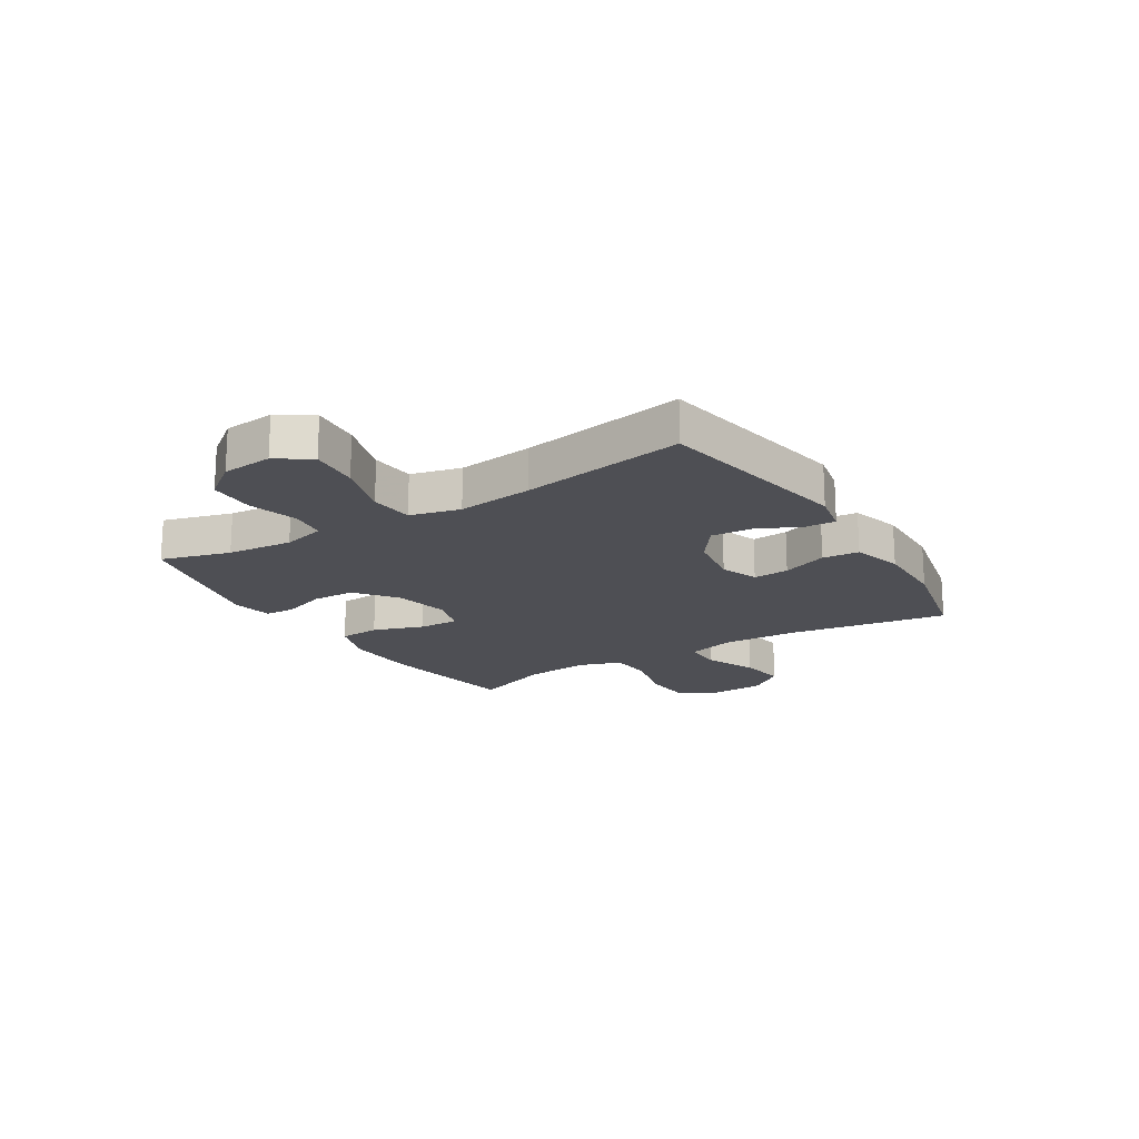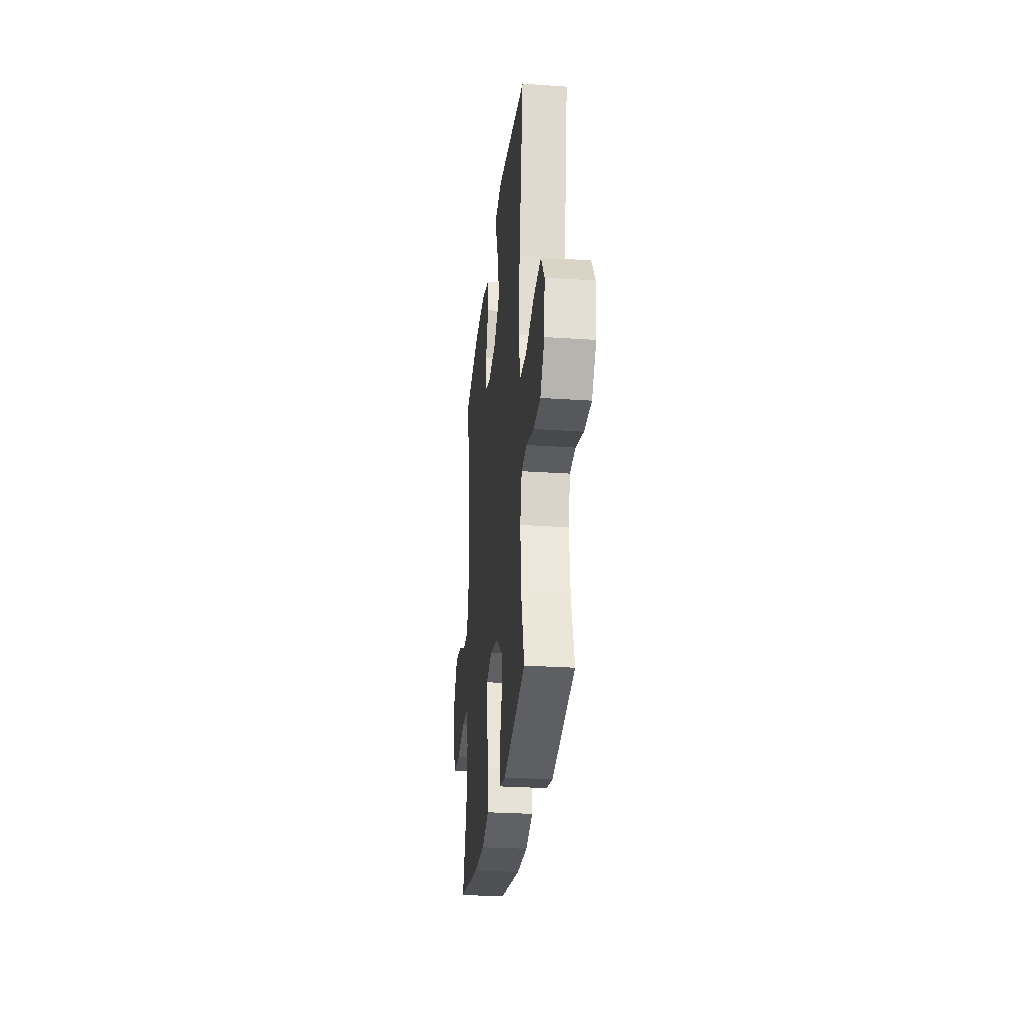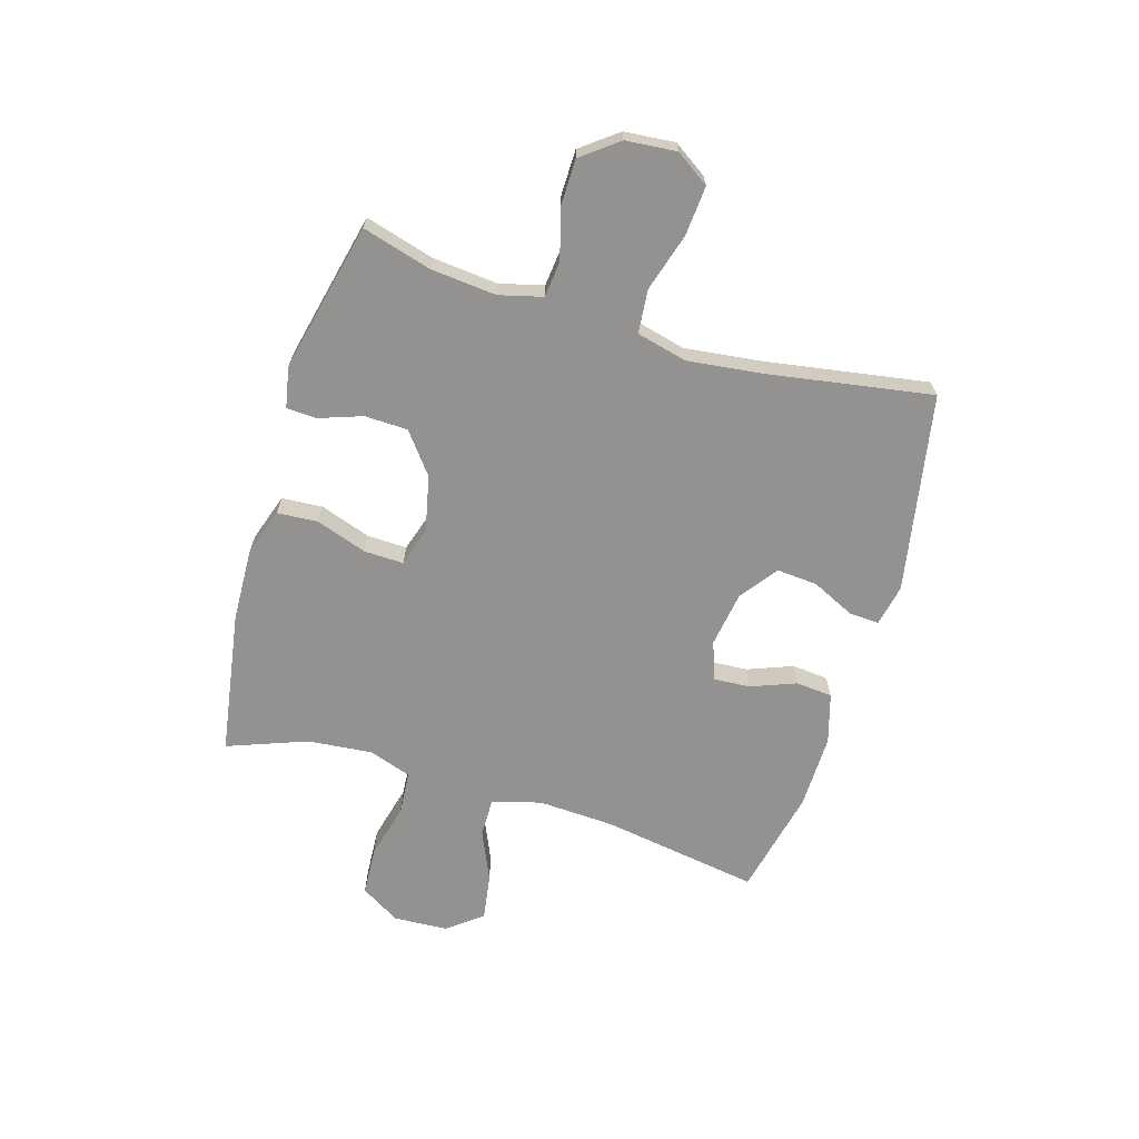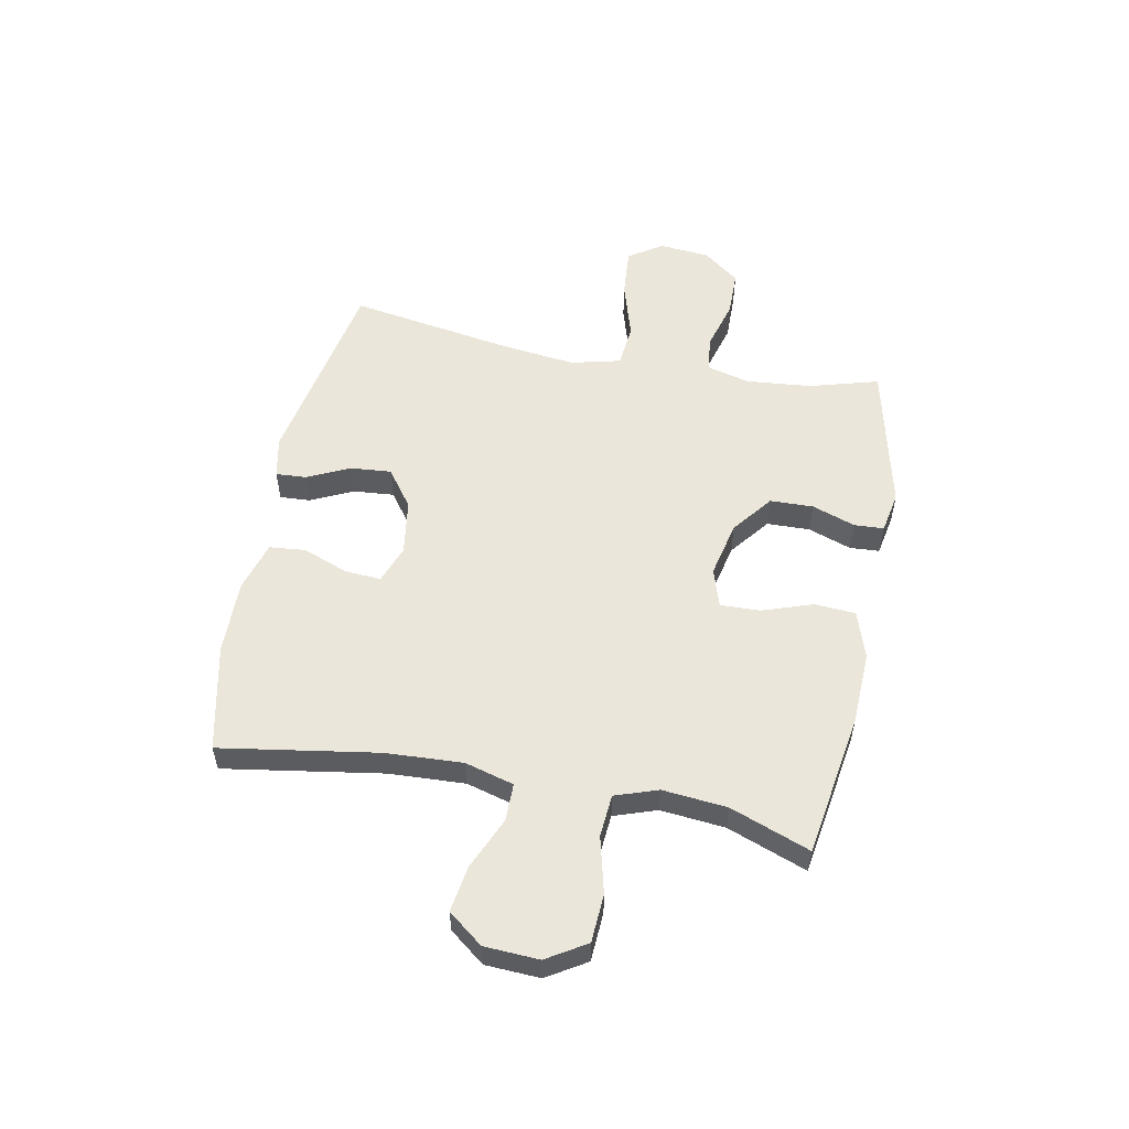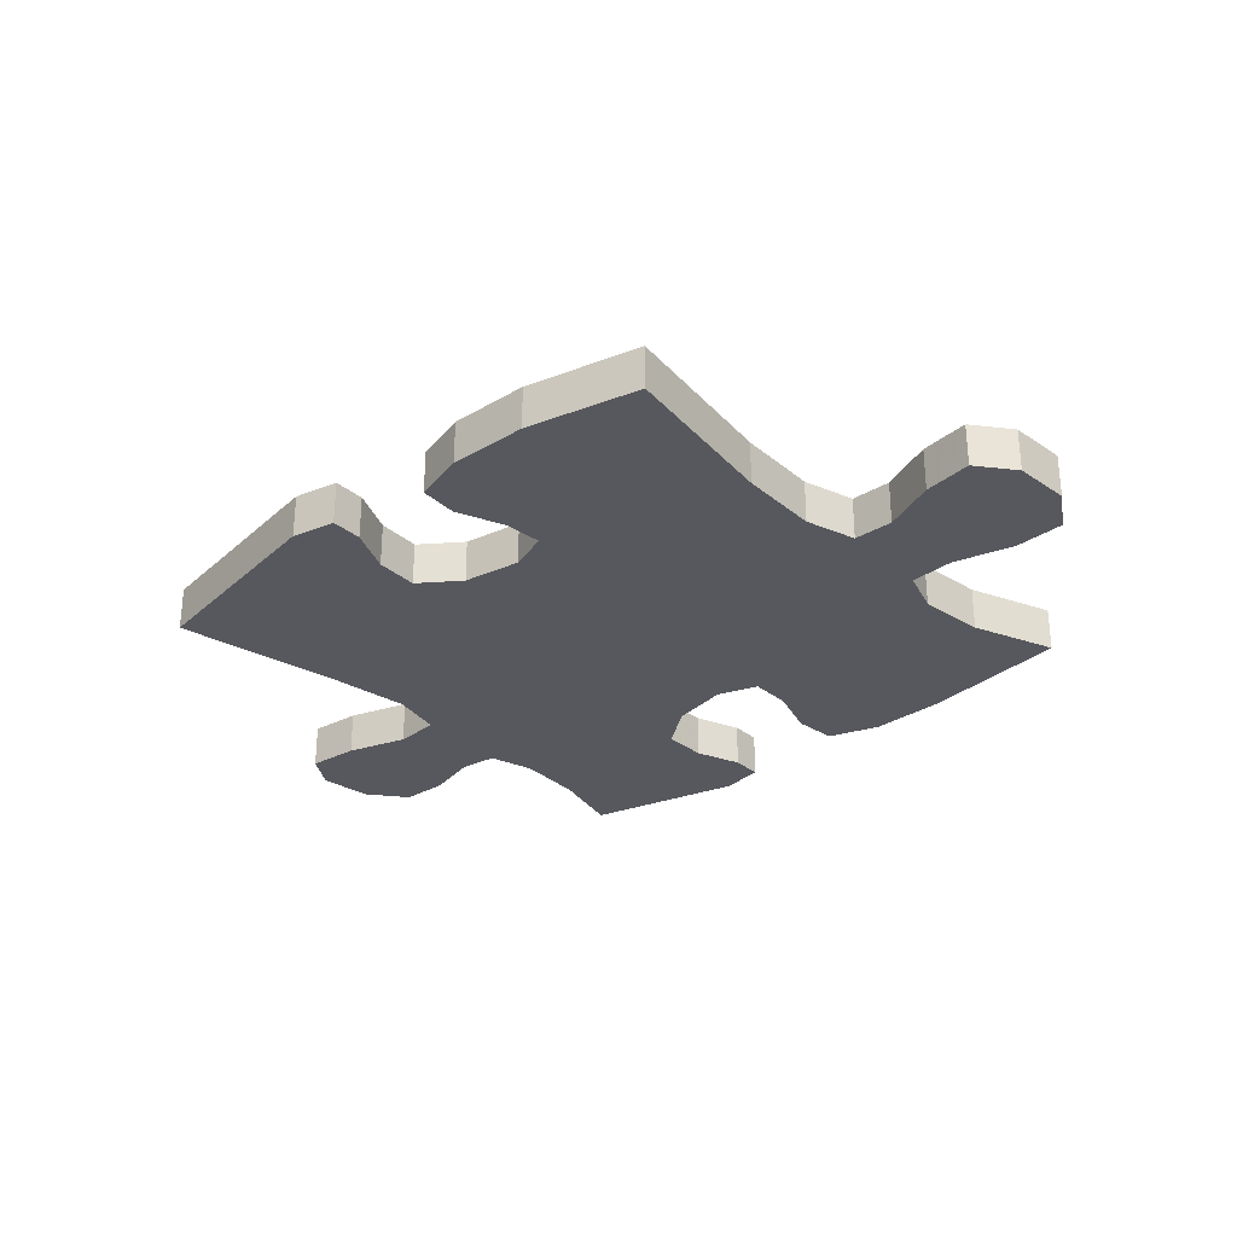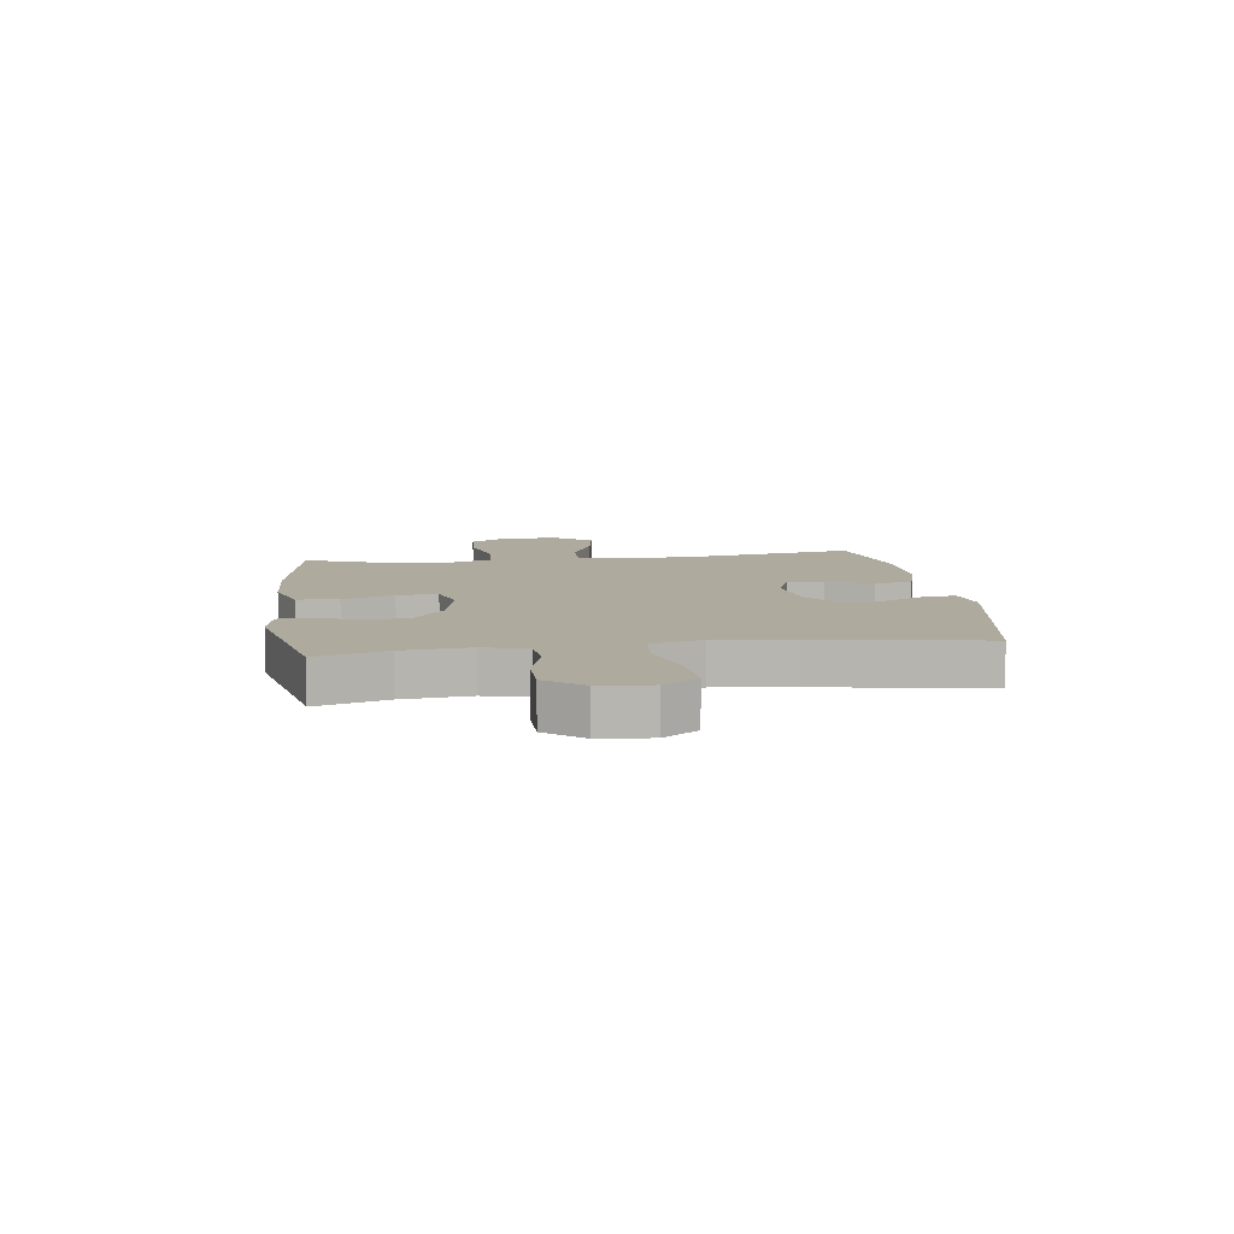
<metadata>
{"format":"obj","ext":"obj","renderer":"f3d","projection":"perspective","resolution":1024,"background":"white","views":[{"elev":-18.3,"azim":-58.2,"up":"+Y"},{"elev":-27.9,"azim":-95.9,"up":"+Z"},{"elev":-66.5,"azim":-106.7,"up":"+Y"},{"elev":55.0,"azim":101.0,"up":"+Y"},{"elev":-28.9,"azim":42.2,"up":"+Y"},{"elev":9.2,"azim":-97.7,"up":"+Y"}]}
</metadata>
<code>
v -0.5 0.07 -0.5
v -0.465 0.07 -0.377
v -0.454 0.07 -0.26
v -0.474 0.07 -0.183
v -0.538 0.07 -0.176
v -0.627 0.07 -0.201
v -0.709 0.07 -0.2
v -0.759 0.07 -0.135
v -0.767 0.07 -0.045
v -0.727 0.07 0.015
v -0.639 0.07 0.008
v -0.536 0.07 -0.023
v -0.458 0.07 -0.016
v -0.436 0.07 0.073
v -0.452 0.07 0.207
v -0.5 0.07 0.5
v -0.147 0.07 0.565
v -0.073 0.07 0.55
v -0.076 0.07 0.496
v -0.112 0.07 0.42
v -0.118 0.07 0.347
v -0.051 0.07 0.298
v 0.048 0.07 0.283
v 0.116 0.07 0.308
v 0.112 0.07 0.372
v 0.081 0.07 0.453
v 0.087 0.07 0.518
v 0.176 0.07 0.544
v 0.309 0.07 0.542
v 0.5 0.07 0.5
v 0.455 0.07 0.219
v 0.448 0.07 0.082
v 0.472 0.07 -0.005
v 0.54 0.07 -0.005
v 0.631 0.07 0.035
v 0.714 0.07 0.048
v 0.762 0.07 -0.014
v 0.767 0.07 -0.111
v 0.724 0.07 -0.181
v 0.638 0.07 -0.186
v 0.538 0.07 -0.161
v 0.462 0.07 -0.167
v 0.436 0.07 -0.243
v 0.447 0.07 -0.358
v 0.5 0.07 -0.5
v 0.244 0.07 -0.541
v 0.114 0.07 -0.546
v 0.029 0.07 -0.518
v 0.024 0.07 -0.445
v 0.055 0.07 -0.355
v 0.057 0.07 -0.284
v -0.012 0.07 -0.262
v -0.112 0.07 -0.284
v -0.184 0.07 -0.34
v -0.186 0.07 -0.417
v -0.159 0.07 -0.494
v -0.162 0.07 -0.547
v -0.235 0.07 -0.561
v -0.5 0 -0.5
v -0.465 0 -0.377
v -0.454 0 -0.26
v -0.474 0 -0.183
v -0.538 0 -0.176
v -0.627 0 -0.201
v -0.709 0 -0.2
v -0.759 0 -0.135
v -0.767 0 -0.045
v -0.727 0 0.015
v -0.639 0 0.008
v -0.536 0 -0.023
v -0.458 0 -0.016
v -0.436 0 0.073
v -0.452 0 0.207
v -0.5 0 0.5
v -0.147 0 0.565
v -0.073 0 0.55
v -0.076 0 0.496
v -0.112 0 0.42
v -0.118 0 0.347
v -0.051 0 0.298
v 0.048 0 0.283
v 0.116 0 0.308
v 0.112 0 0.372
v 0.081 0 0.453
v 0.087 0 0.518
v 0.176 0 0.544
v 0.309 0 0.542
v 0.5 0 0.5
v 0.455 0 0.219
v 0.448 0 0.082
v 0.472 0 -0.005
v 0.54 0 -0.005
v 0.631 0 0.035
v 0.714 0 0.048
v 0.762 0 -0.014
v 0.767 0 -0.111
v 0.724 0 -0.181
v 0.638 0 -0.186
v 0.538 0 -0.161
v 0.462 0 -0.167
v 0.436 0 -0.243
v 0.447 0 -0.358
v 0.5 0 -0.5
v 0.244 0 -0.541
v 0.114 0 -0.546
v 0.029 0 -0.518
v 0.024 0 -0.445
v 0.055 0 -0.355
v 0.057 0 -0.284
v -0.012 0 -0.262
v -0.112 0 -0.284
v -0.184 0 -0.34
v -0.186 0 -0.417
v -0.159 0 -0.494
v -0.162 0 -0.547
v -0.235 0 -0.561
f 55 56 57 58
f 54 55 58 1
f 53 54 1 2
f 47 48 49 50
f 47 50 51
f 44 45 46 47
f 43 44 47 51
f 42 43 51 52
f 38 39 40 41
f 38 41 42
f 37 38 42
f 34 35 36 37
f 33 34 37 42
f 32 33 42 52
f 28 29 30 31
f 25 26 27 28
f 24 25 28 31
f 23 24 31 32
f 17 18 19 20
f 15 16 17 20
f 14 15 20 21
f 13 14 21 22
f 9 10 11 12
f 9 12 13
f 8 9 13
f 5 6 7 8
f 4 5 8 13
f 3 4 13 22
f 53 2 3 22
f 32 52 53
f 22 23 32 53
f 116 115 114 113
f 59 116 113 112
f 60 59 112 111
f 108 107 106 105
f 109 108 105
f 105 104 103 102
f 109 105 102 101
f 110 109 101 100
f 99 98 97 96
f 100 99 96
f 100 96 95
f 95 94 93 92
f 100 95 92 91
f 110 100 91 90
f 89 88 87 86
f 86 85 84 83
f 89 86 83 82
f 90 89 82 81
f 78 77 76 75
f 78 75 74 73
f 79 78 73 72
f 80 79 72 71
f 70 69 68 67
f 71 70 67
f 71 67 66
f 66 65 64 63
f 71 66 63 62
f 80 71 62 61
f 80 61 60 111
f 111 110 90
f 111 90 81 80
f 1 59 60 2
f 2 60 61 3
f 3 61 62 4
f 4 62 63 5
f 5 63 64 6
f 6 64 65 7
f 7 65 66 8
f 8 66 67 9
f 9 67 68 10
f 10 68 69 11
f 11 69 70 12
f 12 70 71 13
f 13 71 72 14
f 14 72 73 15
f 15 73 74 16
f 16 74 75 17
f 17 75 76 18
f 18 76 77 19
f 19 77 78 20
f 20 78 79 21
f 21 79 80 22
f 22 80 81 23
f 23 81 82 24
f 24 82 83 25
f 25 83 84 26
f 26 84 85 27
f 27 85 86 28
f 28 86 87 29
f 29 87 88 30
f 30 88 89 31
f 31 89 90 32
f 32 90 91 33
f 33 91 92 34
f 34 92 93 35
f 35 93 94 36
f 36 94 95 37
f 37 95 96 38
f 38 96 97 39
f 39 97 98 40
f 40 98 99 41
f 41 99 100 42
f 42 100 101 43
f 43 101 102 44
f 44 102 103 45
f 45 103 104 46
f 46 104 105 47
f 47 105 106 48
f 48 106 107 49
f 49 107 108 50
f 50 108 109 51
f 51 109 110 52
f 52 110 111 53
f 53 111 112 54
f 54 112 113 55
f 55 113 114 56
f 56 114 115 57
f 57 115 116 58
f 58 116 59 1

</code>
